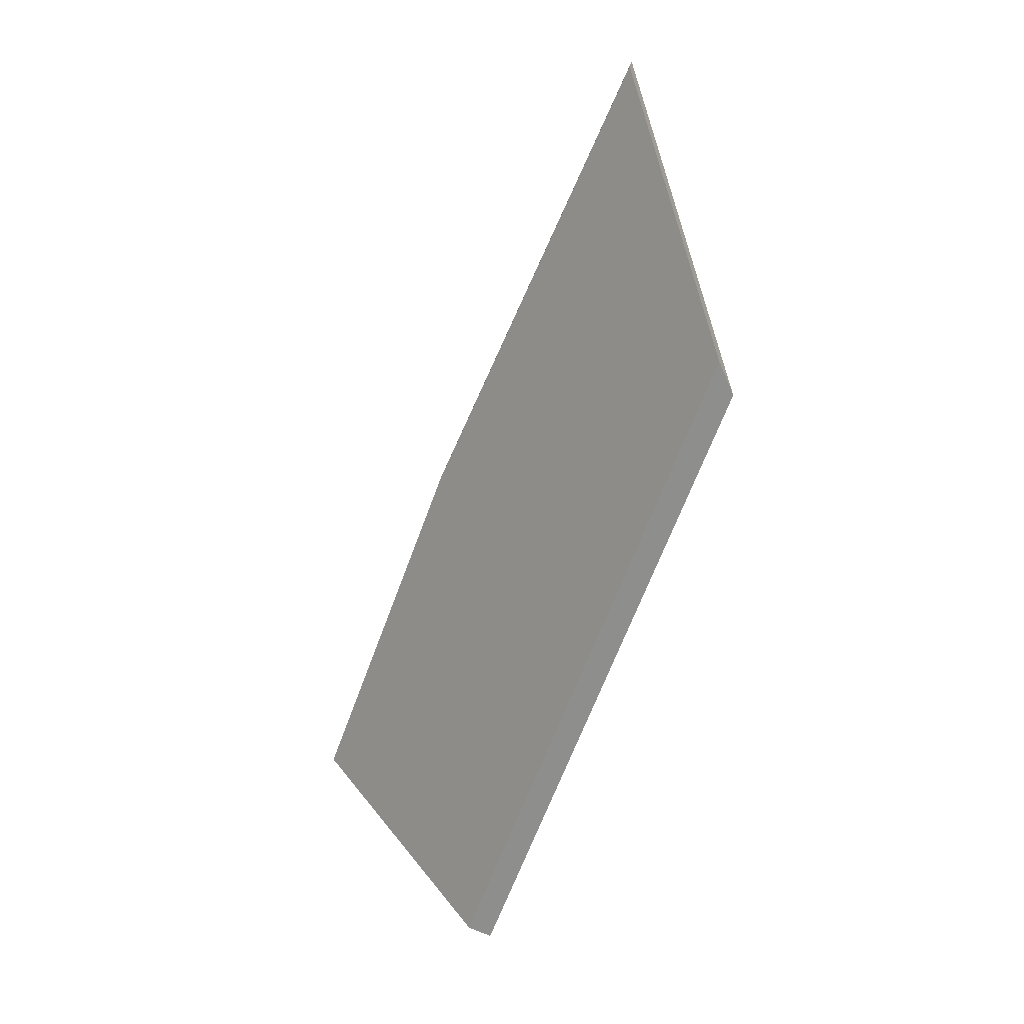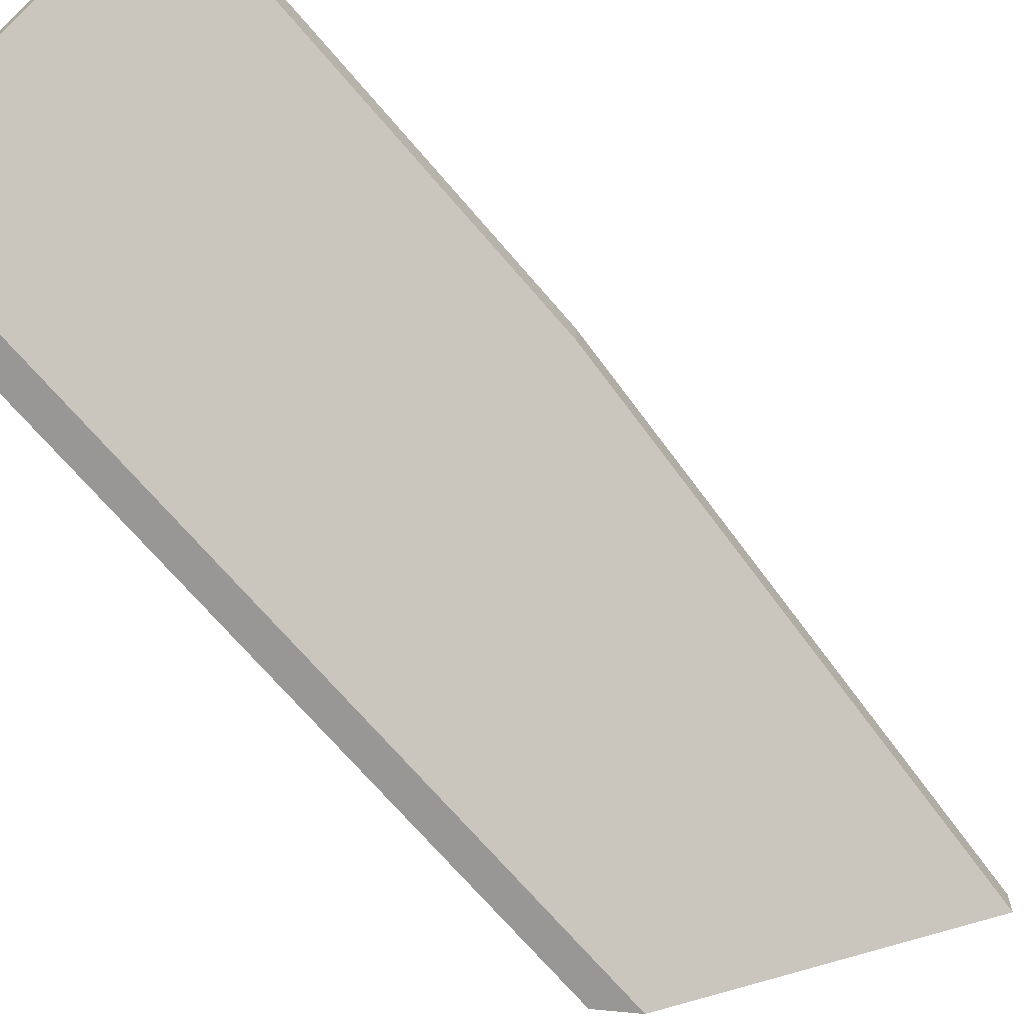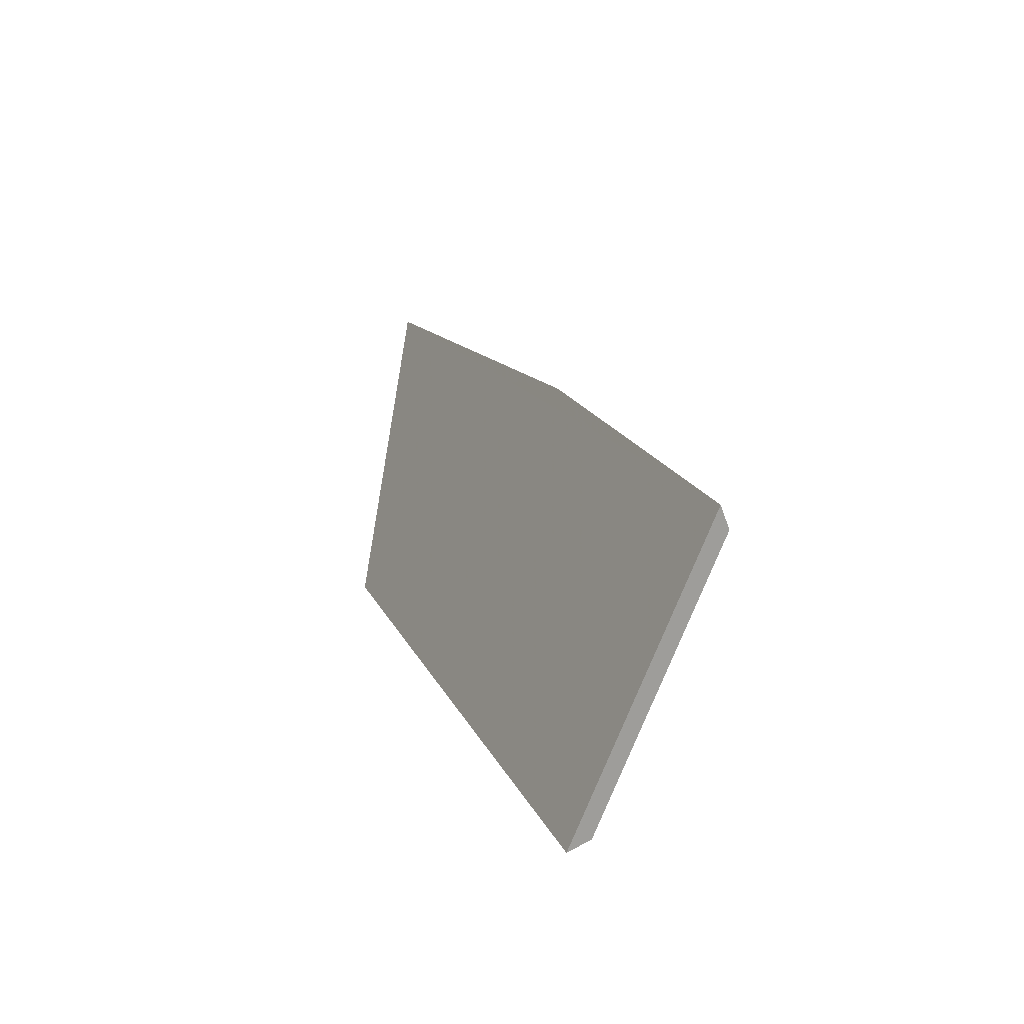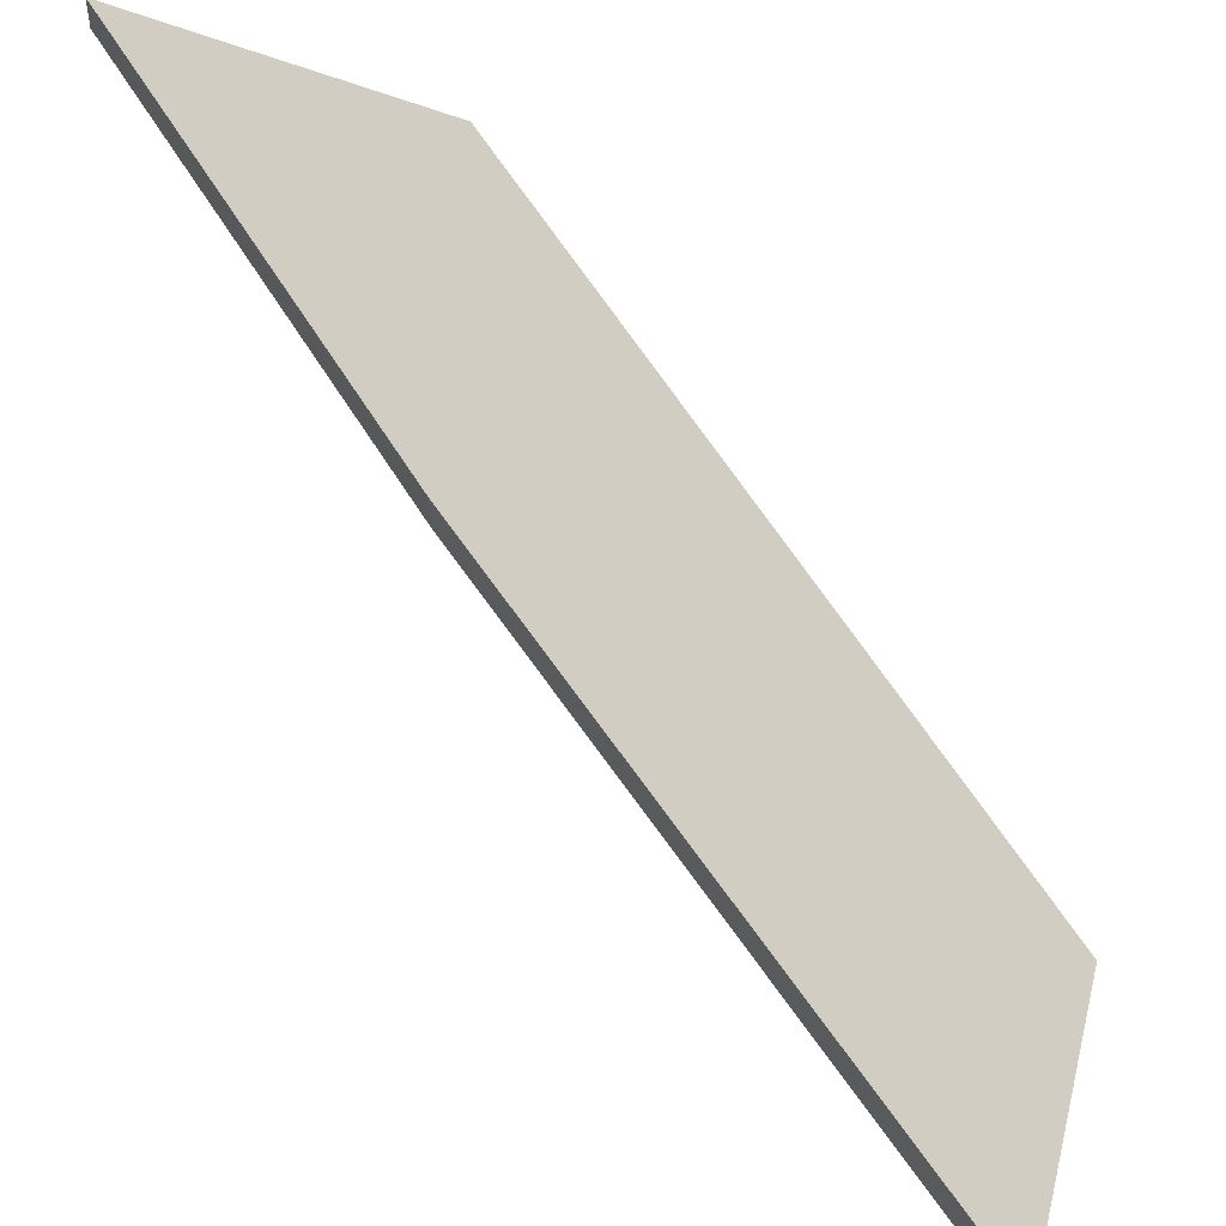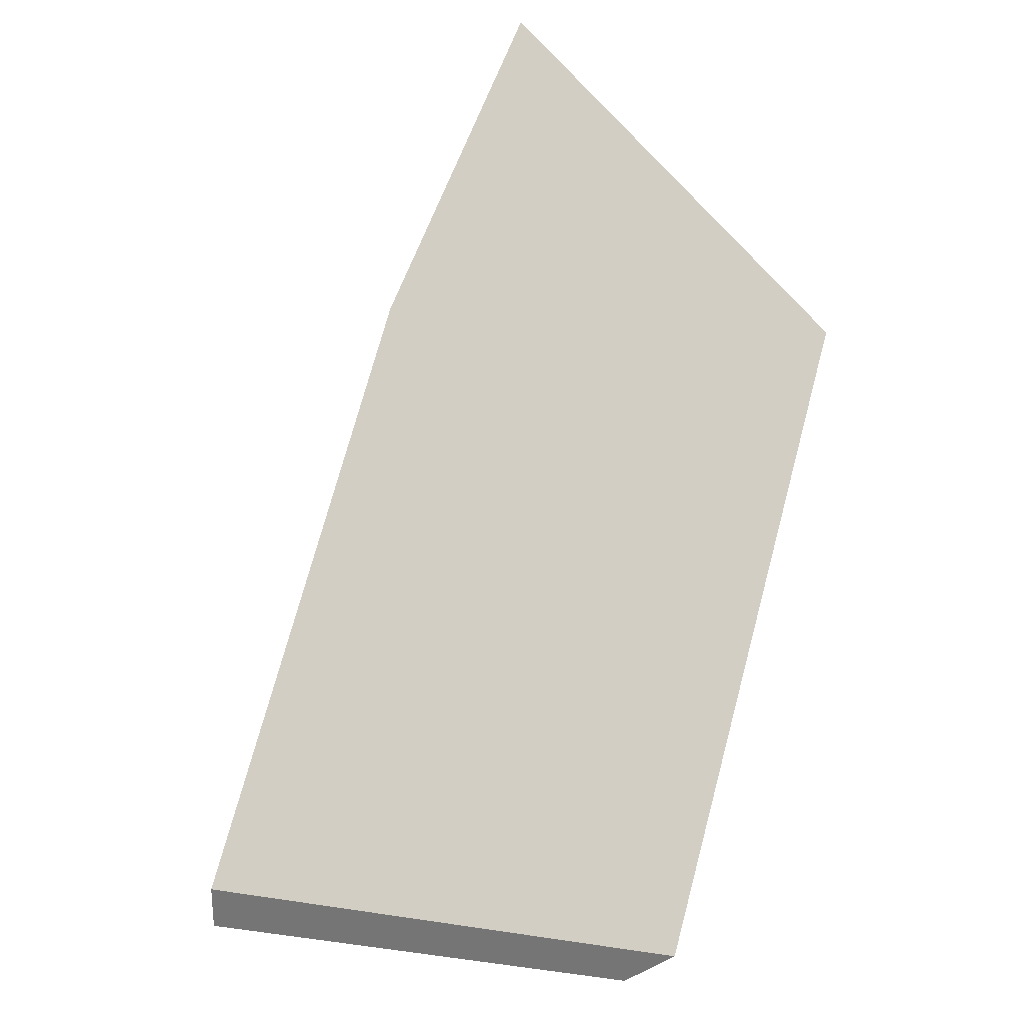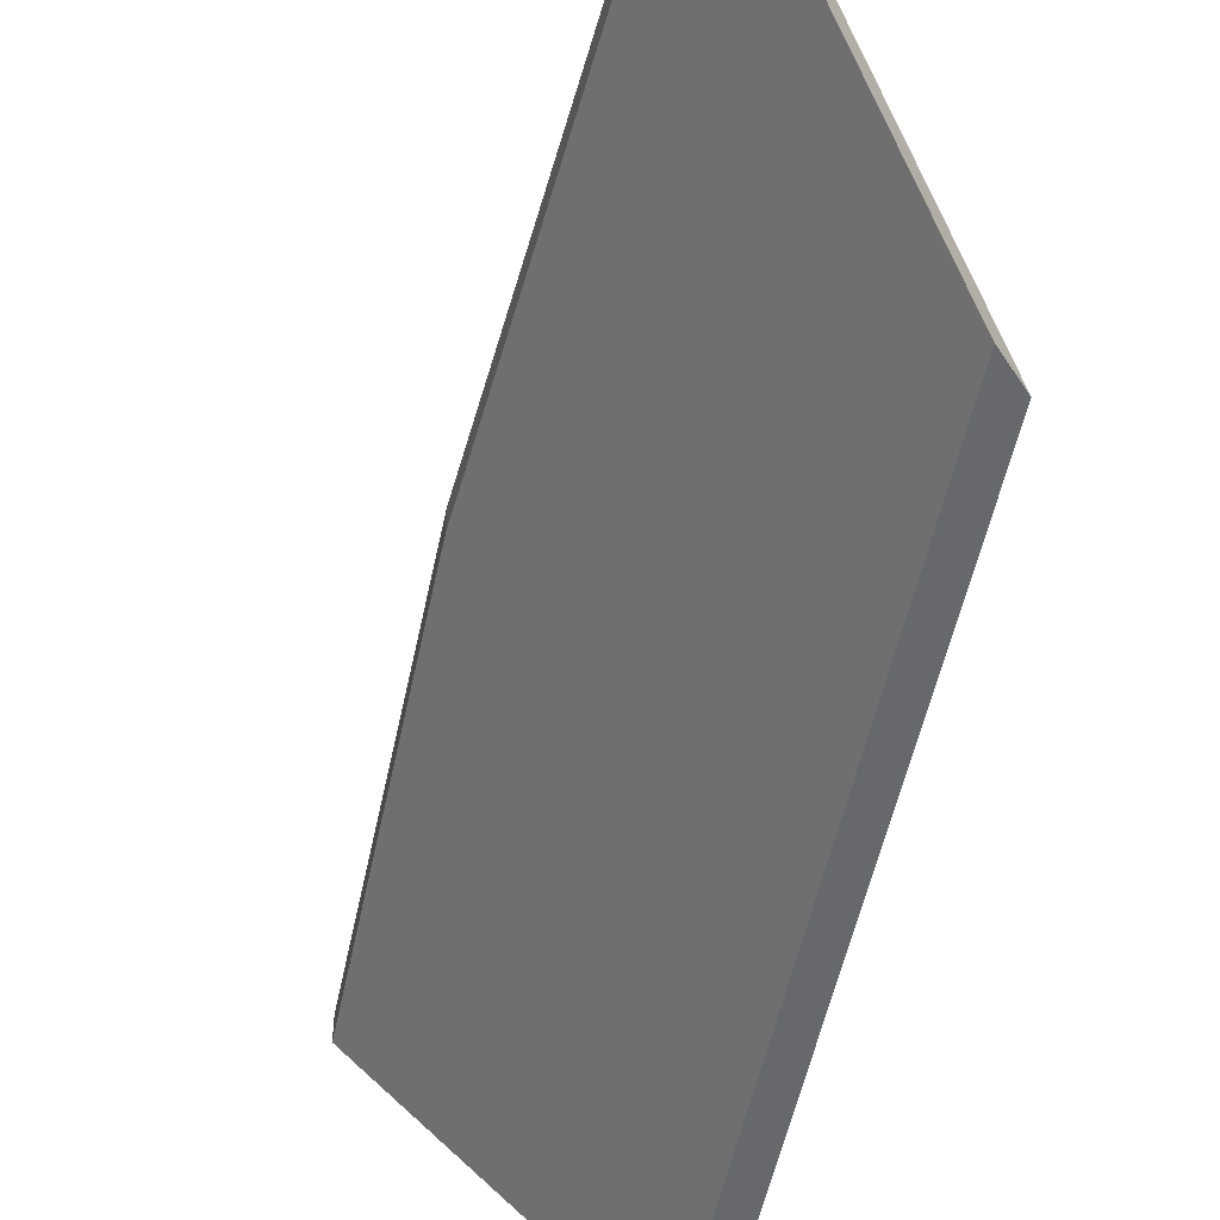
<metadata>
{"format":"obj","ext":"obj","renderer":"f3d","projection":"perspective","resolution":1024,"background":"white","views":[{"elev":23.8,"azim":7.9,"up":"+Z"},{"elev":-68.2,"azim":-119.8,"up":"+Y"},{"elev":-64.4,"azim":-160.2,"up":"+Z"},{"elev":55.5,"azim":-10.1,"up":"+Y"},{"elev":35.9,"azim":32.0,"up":"+Y"},{"elev":-52.3,"azim":8.4,"up":"+Y"}]}
</metadata>
<code>
v 0.8349 -0.03442 0.9675
v 0.8607 -0.03442 1.038
v 0.8496 -0.01532 1.063
v 0.8284 -0.01224 1.014
v 0.8142 -0.01231 0.9751
v 0.8496 -0.01268 1.063
v 0.8496 -0.01532 1.063
v 0.8607 -0.03442 1.038
v 0.8622 -0.03442 1.035
v 0.8284 -0.00961 1.014
v 0.8142 -0.009681 0.9751
v 0.8622 -0.03442 1.035
v 0.8607 -0.03442 1.038
v 0.8349 -0.03442 0.9675
v 0.8374 -0.03442 0.9666
v 0.8374 -0.03442 0.9666
v 0.8349 -0.03442 0.9675
v 0.8142 -0.01231 0.9751
v 0.8142 -0.009681 0.9751
v 0.8142 -0.009681 0.9751
v 0.8284 -0.00961 1.014
v 0.8496 -0.01268 1.063
v 0.8622 -0.03442 1.035
v 0.8374 -0.03442 0.9666
f 1 2 3
f 1 3 4
f 1 4 5
f 6 7 8
f 6 8 9
f 10 4 3
f 10 3 6
f 11 5 4
f 11 4 10
f 12 13 14
f 12 14 15
f 16 17 18
f 16 18 19
f 20 21 22
f 20 22 23
f 20 23 24

</code>
